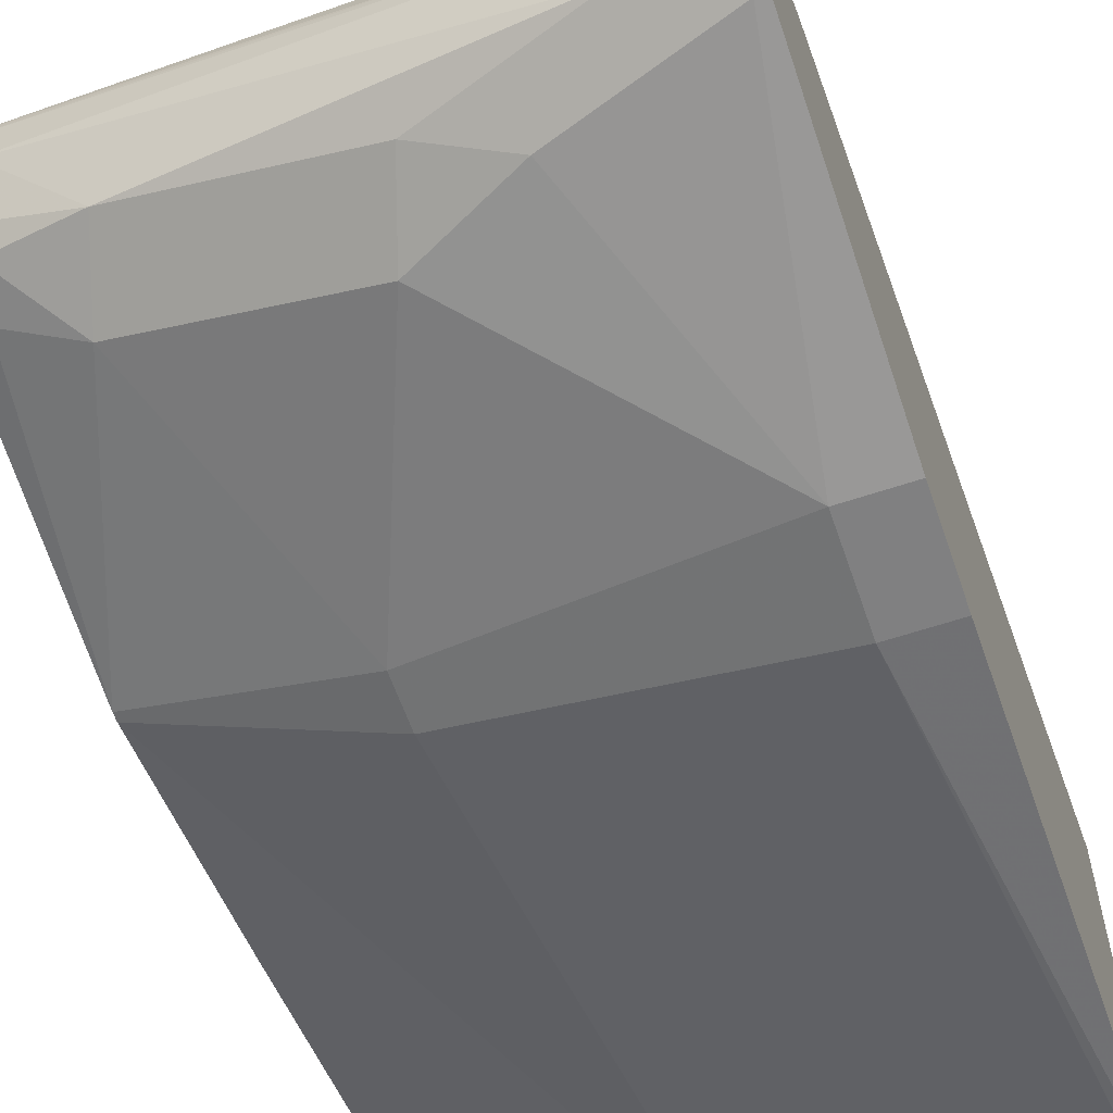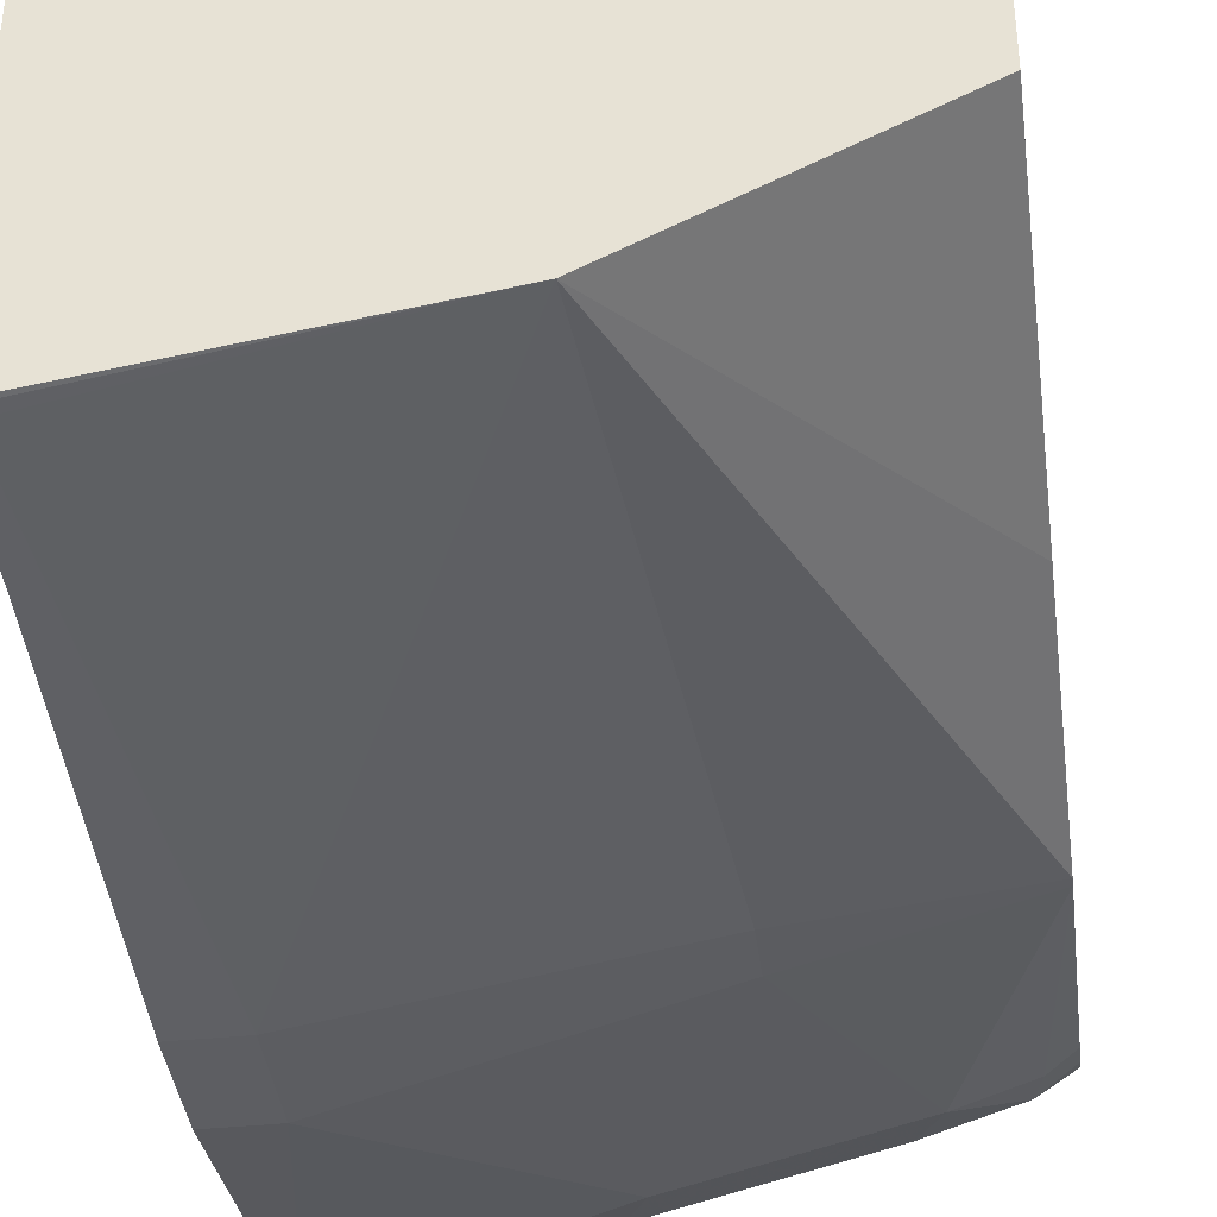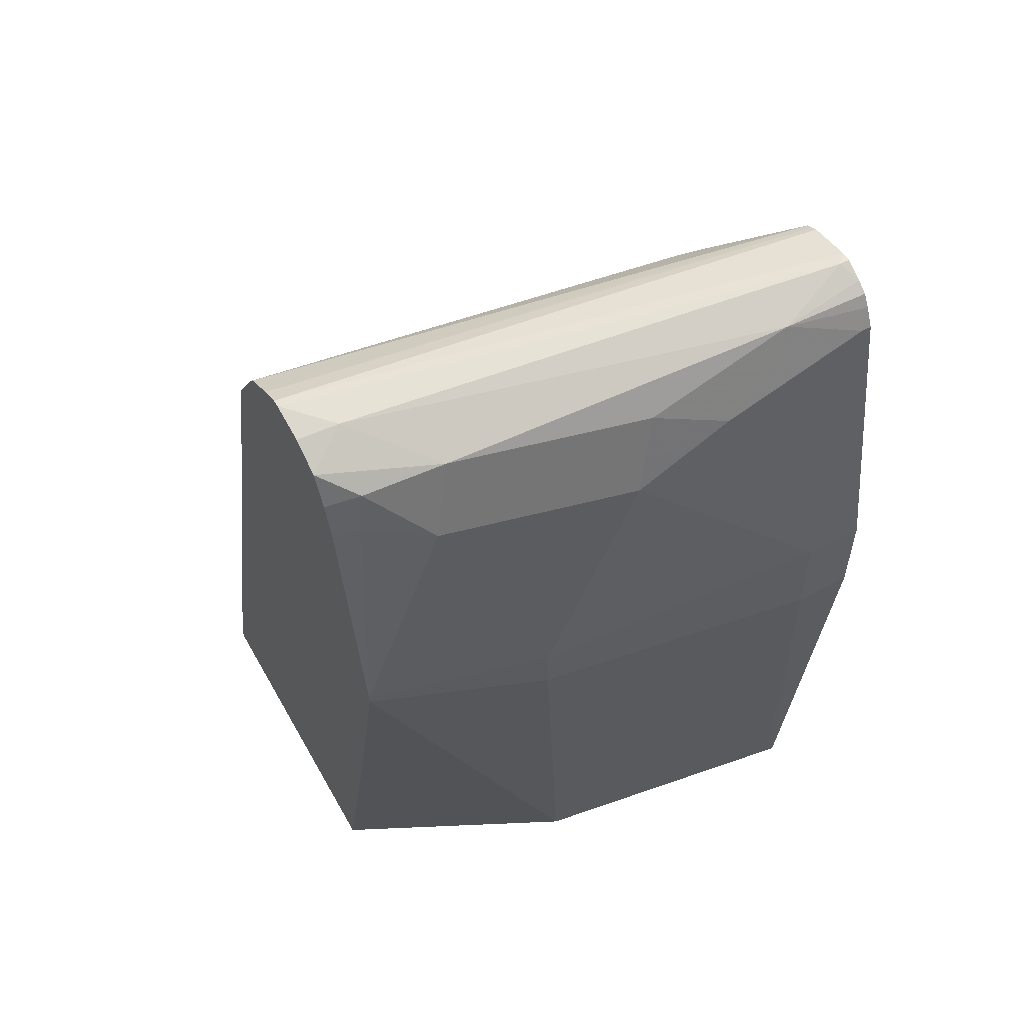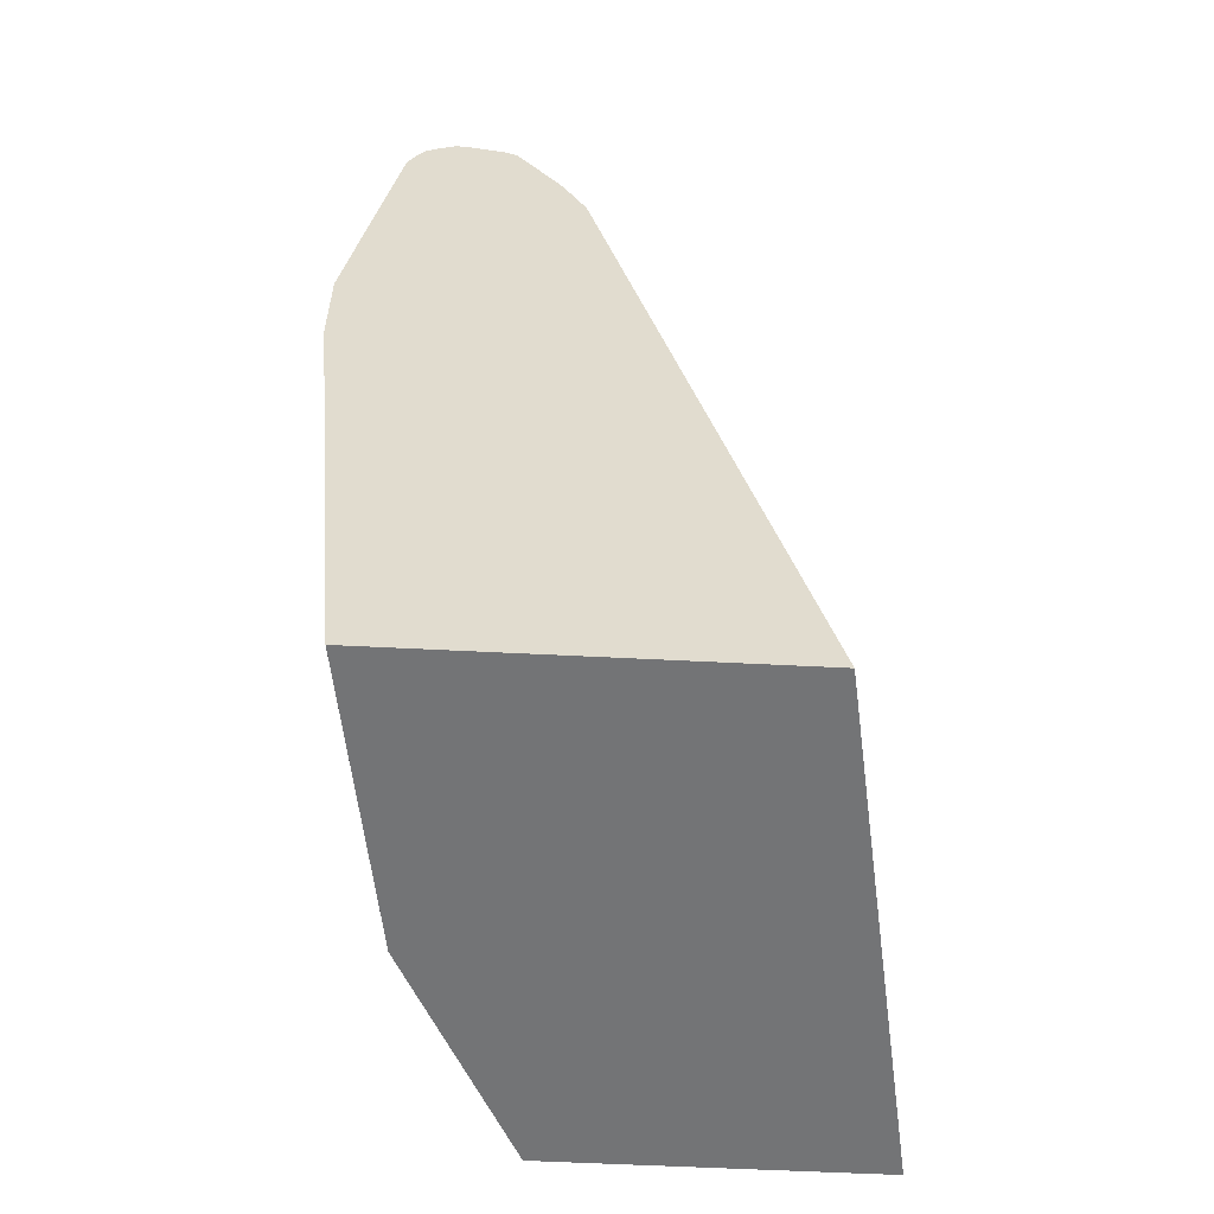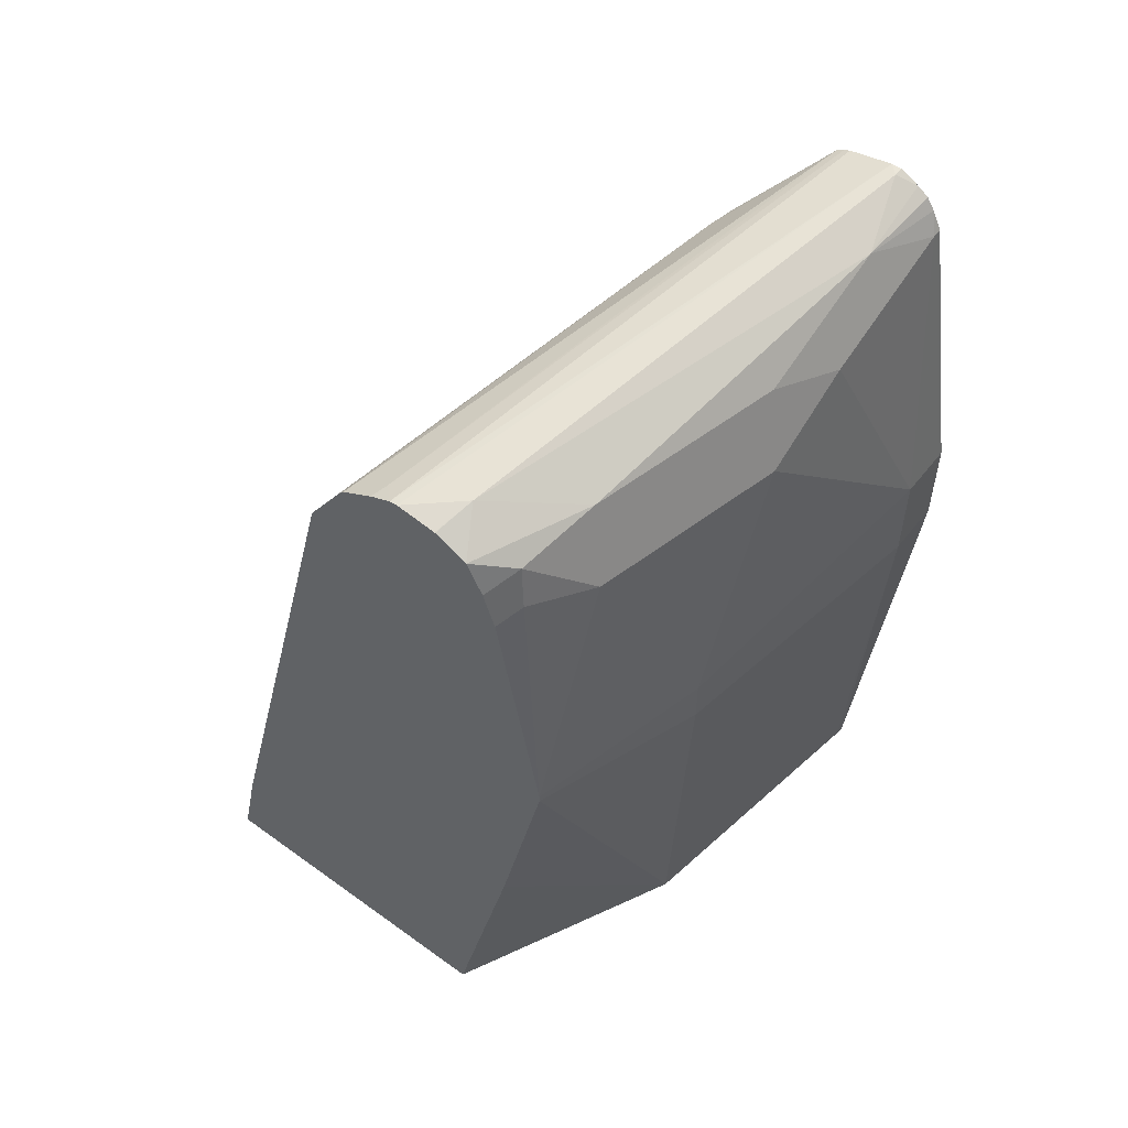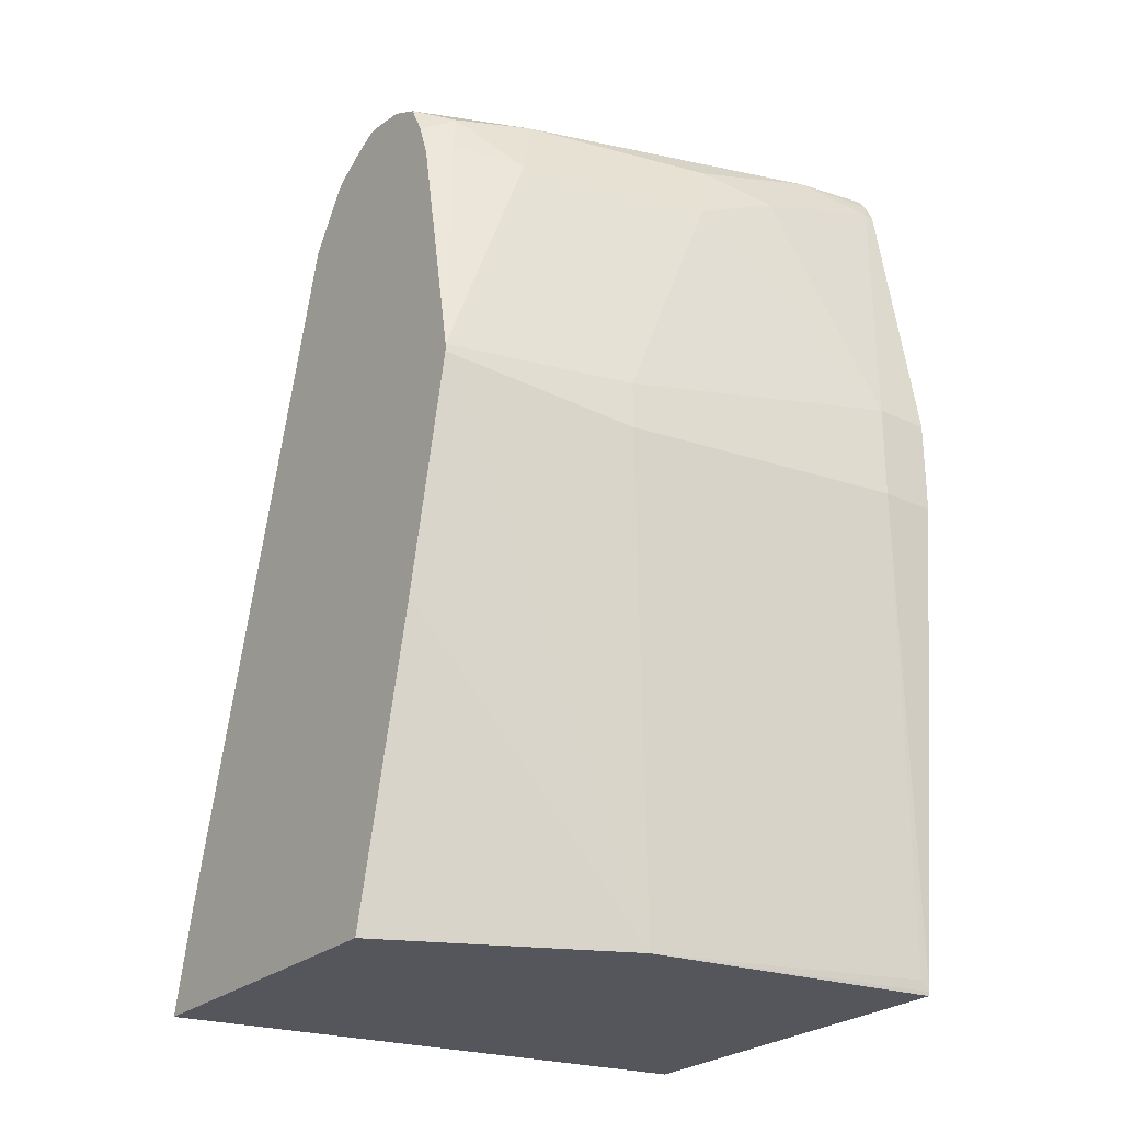
<metadata>
{"format":"obj","ext":"obj","renderer":"f3d","projection":"perspective","resolution":1024,"background":"white","views":[{"elev":-60.2,"azim":-161.0,"up":"+Z"},{"elev":-39.4,"azim":7.2,"up":"+Z"},{"elev":56.5,"azim":150.8,"up":"+Y"},{"elev":-56.2,"azim":-93.1,"up":"+Y"},{"elev":55.1,"azim":127.4,"up":"+Y"},{"elev":-26.2,"azim":143.1,"up":"+Y"}]}
</metadata>
<code>
v 0.5397 0.2227 -0.06568
v 0.3466 0.2227 -0.1026
v 0.5397 0.2227 -0.1852
v 0.5397 0.2619 -0.07441
v 0.3466 0.2227 -0.2447
v 0.4376 0.5076 -0.1575
v 0.3501 0.5076 -0.175
v 0.3466 0.5094 -0.1768
v 0.5368 0.2227 -0.1867
v 0.5397 0.3326 -0.21
v 0.5397 0.5061 -0.1371
v 0.3466 0.2241 -0.245
v 0.4551 0.2227 -0.2275
v 0.3851 0.5251 -0.175
v 0.3676 0.5273 -0.1794
v 0.3466 0.5199 -0.182
v 0.4677 0.2227 -0.2212
v 0.5397 0.4172 -0.2275
v 0.5397 0.5276 -0.1507
v 0.3851 0.5368 -0.1809
v 0.3501 0.2276 -0.245
v 0.3466 0.4026 -0.2626
v 0.3676 0.4026 -0.2626
v 0.4726 0.4026 -0.245
v 0.3466 0.5269 -0.1855
v 0.3763 0.5382 -0.1838
v 0.3501 0.5309 -0.1867
v 0.5397 0.4201 -0.2275
v 0.5397 0.53 -0.1527
v 0.3466 0.554 -0.2035
v 0.3466 0.4376 -0.2626
v 0.3676 0.4376 -0.2626
v 0.4726 0.4201 -0.245
v 0.3466 0.5293 -0.187
v 0.5076 0.5076 -0.2275
v 0.5309 0.5134 -0.2159
v 0.5397 0.509 -0.2115
v 0.5397 0.5372 -0.1643
v 0.5339 0.5382 -0.1663
v 0.3466 0.5554 -0.206
v 0.3466 0.5426 -0.245
v 0.3501 0.5426 -0.245
v 0.4026 0.5251 -0.245
v 0.4376 0.5076 -0.245
v 0.4989 0.5339 -0.2188
v 0.528 0.528 -0.213
v 0.5397 0.5222 -0.2071
v 0.5397 0.5412 -0.1722
v 0.3466 0.5566 -0.2083
v 0.3466 0.5496 -0.2416
v 0.3763 0.5514 -0.2363
v 0.4289 0.5339 -0.2363
v 0.5251 0.5426 -0.1925
v 0.5397 0.5339 -0.2013
v 0.5397 0.5415 -0.175
v 0.3466 0.5601 -0.2241
v 0.3466 0.5538 -0.2387
v 0.3466 0.5566 -0.2345
v 0.3501 0.5601 -0.2275
v 0.5397 0.5397 -0.1894
v 0.5397 0.5397 -0.1897
v 0.3466 0.5601 -0.2275
f 28 35 36
f 28 36 37
f 29 38 30
f 30 38 39
f 30 39 40
f 33 44 35
f 31 42 32
f 32 43 44
f 32 44 33
f 35 44 52
f 28 33 35
f 31 41 42
f 27 30 34
f 15 27 25
f 25 27 34
f 23 33 24
f 23 32 33
f 22 32 23
f 22 31 32
f 20 30 26
f 20 29 30
f 19 29 20
f 18 33 28
f 18 24 33
f 15 26 27
f 35 52 45
f 26 30 27
f 35 45 46
f 15 20 26
f 36 46 47
f 58 62 59
f 56 59 62
f 55 59 56
f 53 61 54
f 53 60 61
f 53 55 60
f 53 59 55
f 51 59 53
f 51 58 59
f 51 57 58
f 50 57 51
f 48 56 49
f 48 55 56
f 46 54 47
f 45 54 46
f 45 53 54
f 45 51 53
f 45 52 51
f 43 52 44
f 43 51 52
f 42 51 43
f 42 50 51
f 41 50 42
f 39 49 40
f 39 48 49
f 38 48 39
f 36 47 37
f 35 46 36
f 15 25 16
f 32 42 43
f 13 24 18
f 2 34 30
f 2 25 34
f 2 16 25
f 2 8 16
f 2 7 8
f 2 6 7
f 2 4 6
f 1 4 2
f 1 11 4
f 1 19 11
f 1 29 19
f 1 38 29
f 1 48 38
f 1 55 48
f 1 60 55
f 1 61 60
f 1 54 61
f 1 47 54
f 1 37 47
f 1 28 37
f 1 10 18
f 1 3 10
f 1 9 3
f 1 17 9
f 1 13 17
f 1 5 13
f 1 2 5
f 2 30 40
f 2 40 49
f 1 18 28
f 2 56 62
f 2 49 56
f 13 23 24
f 13 21 23
f 12 23 21
f 12 21 13
f 11 20 14
f 11 19 20
f 10 13 18
f 10 17 13
f 9 17 10
f 8 15 16
f 7 15 8
f 7 14 15
f 12 22 23
f 6 11 14
f 6 14 7
f 2 58 57
f 2 57 50
f 2 62 58
f 2 50 41
f 2 41 31
f 14 20 15
f 2 22 12
f 2 12 5
f 3 9 10
f 4 11 6
f 5 12 13
f 2 31 22

</code>
